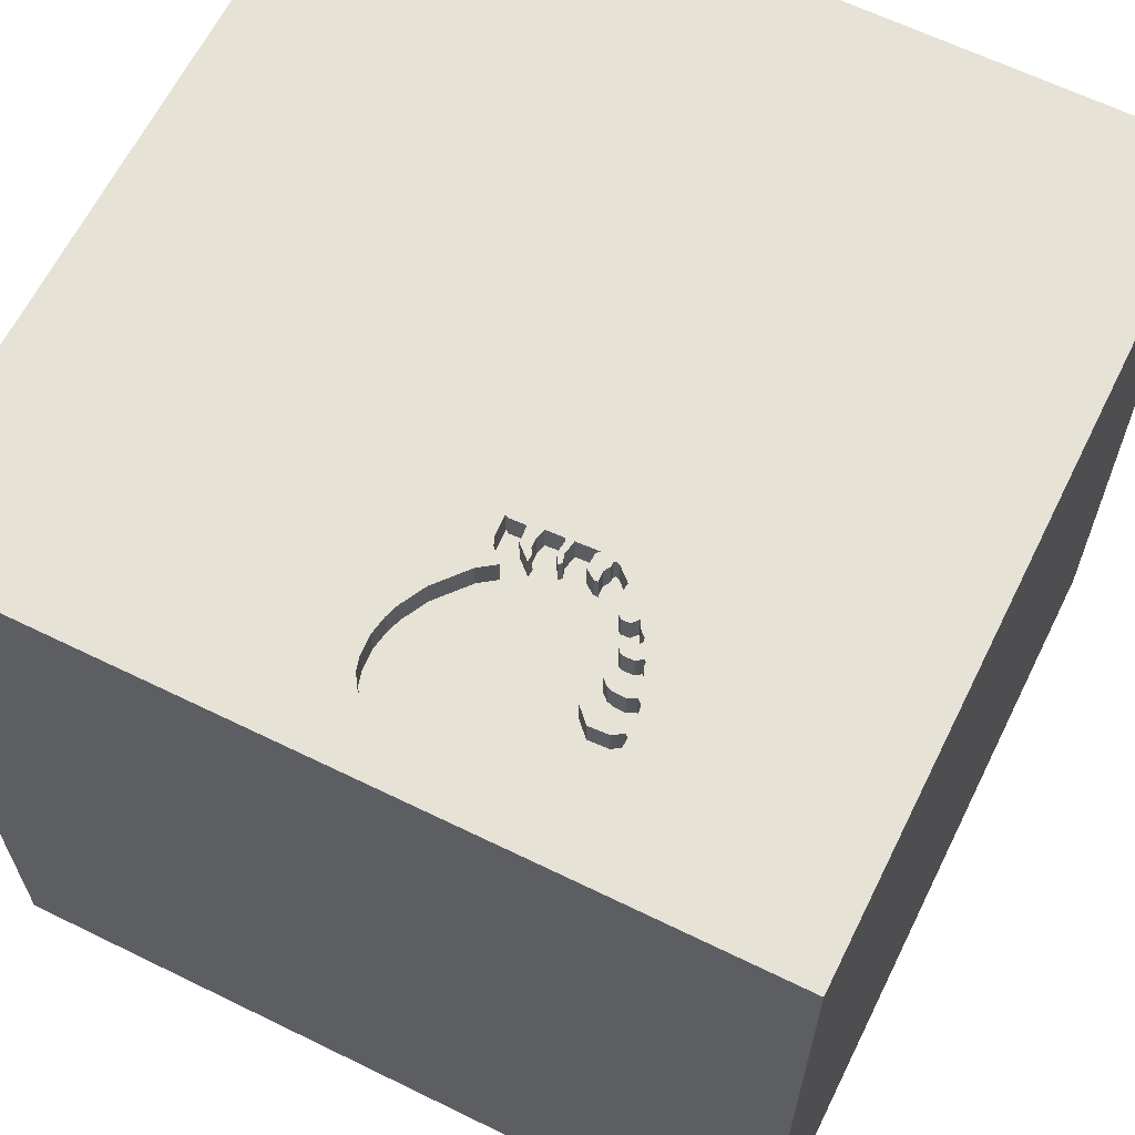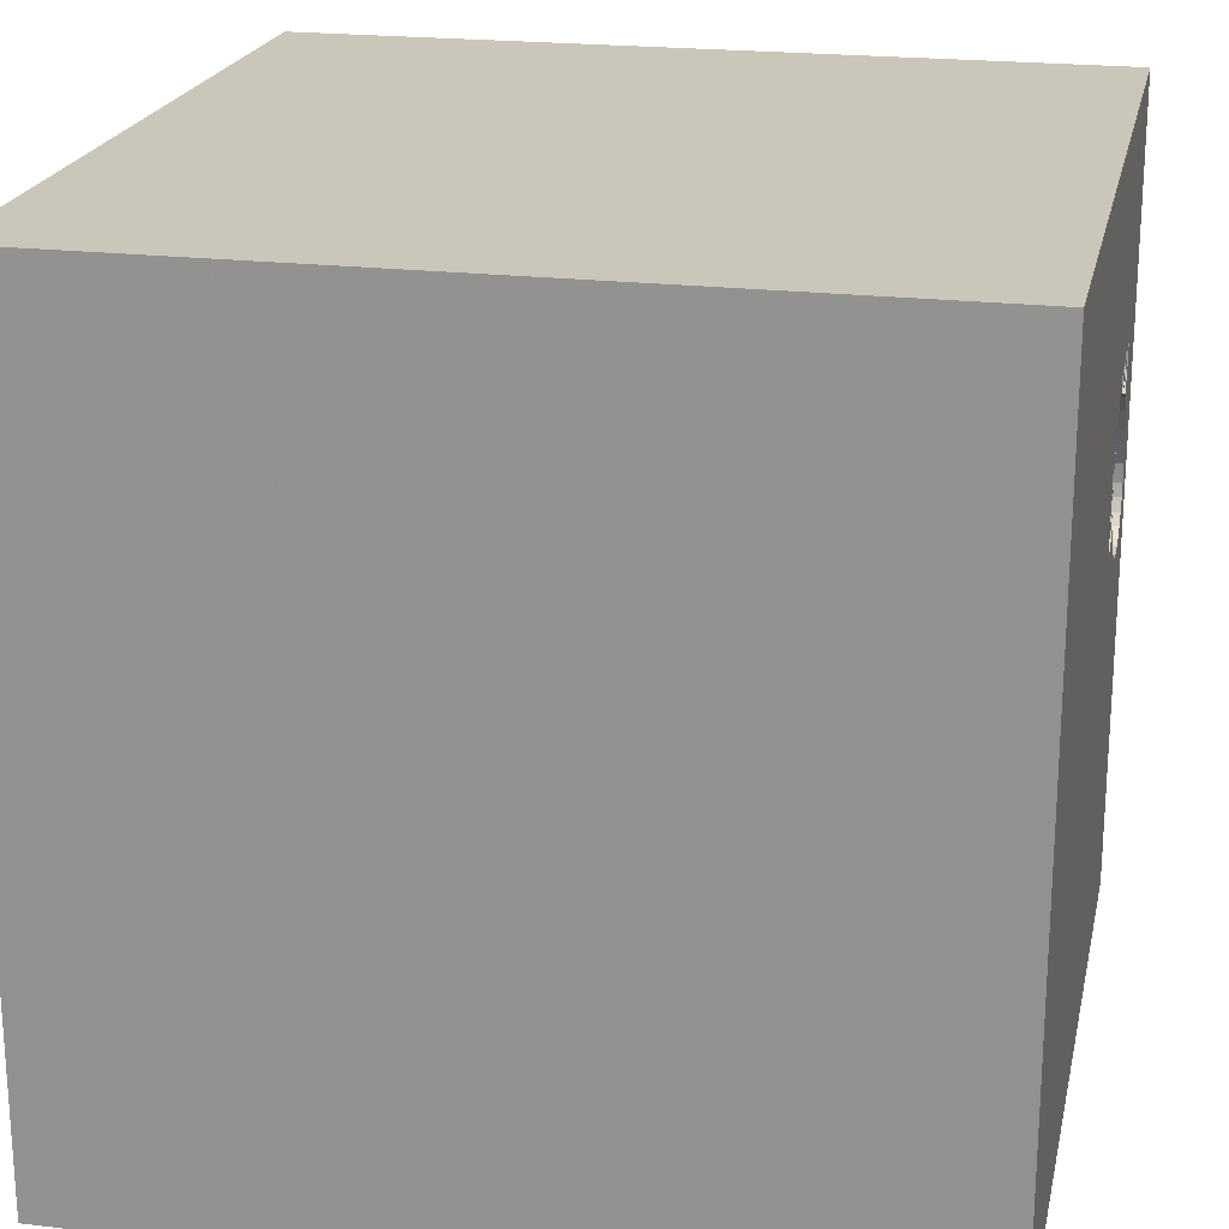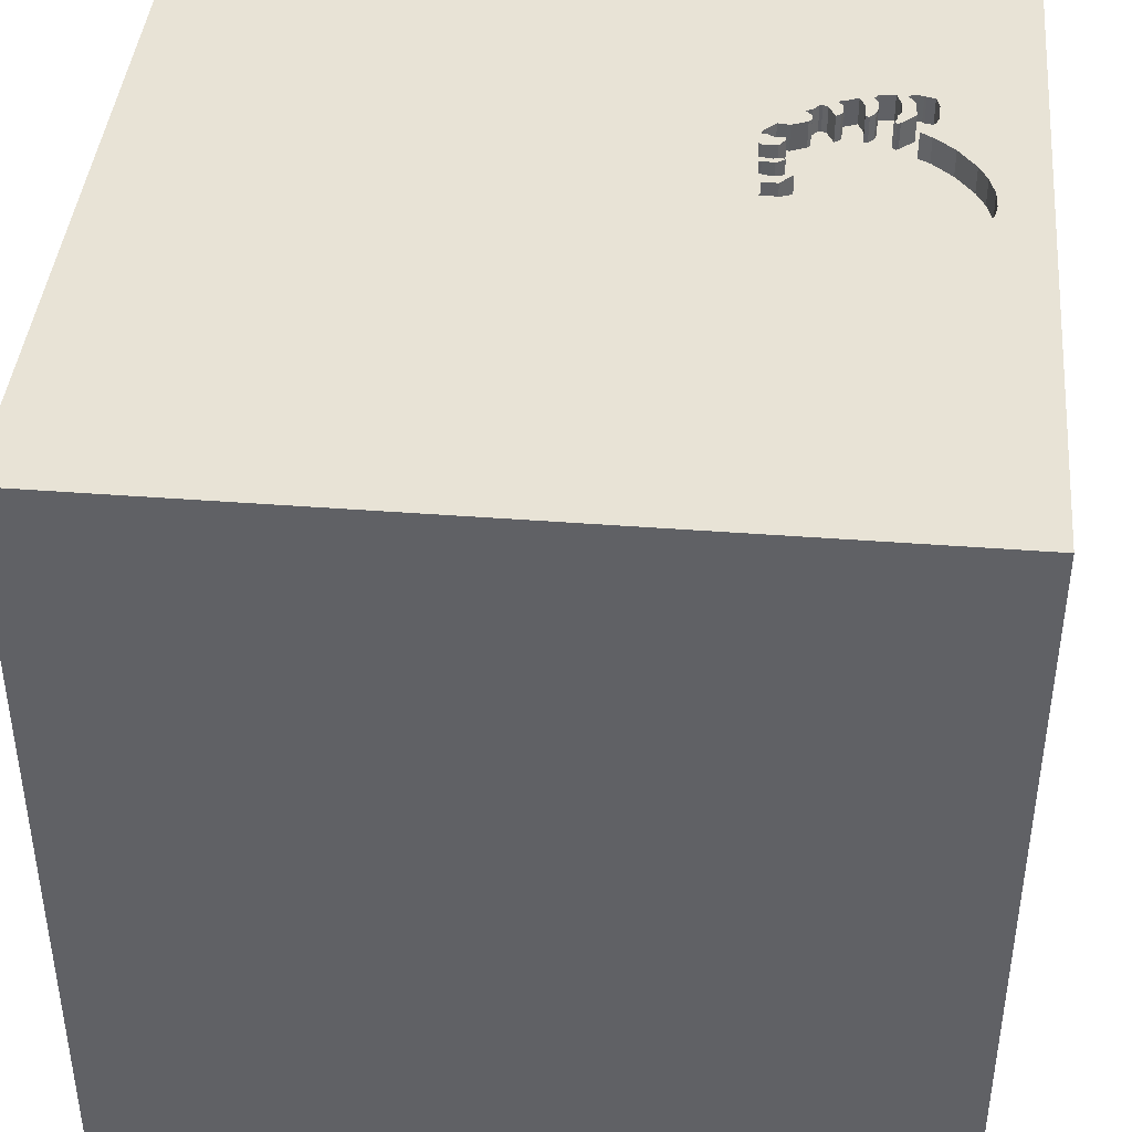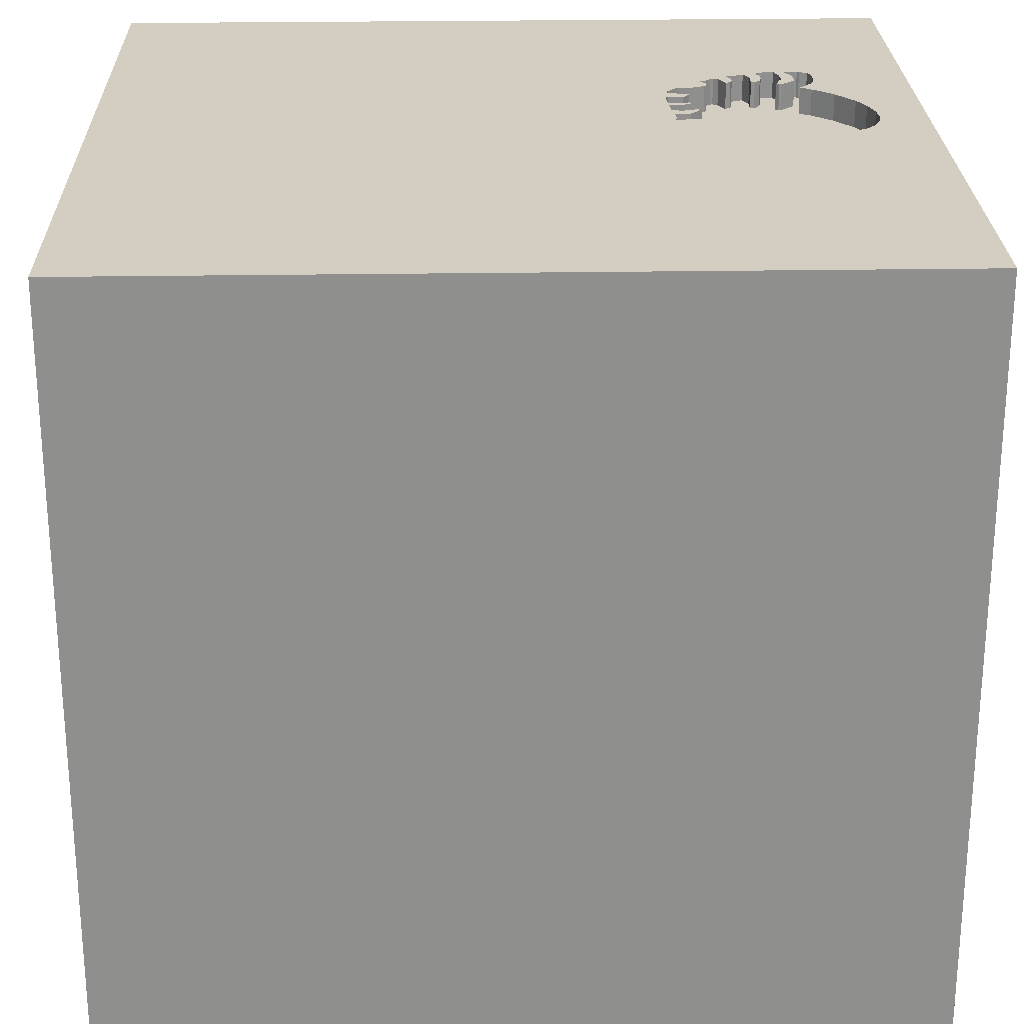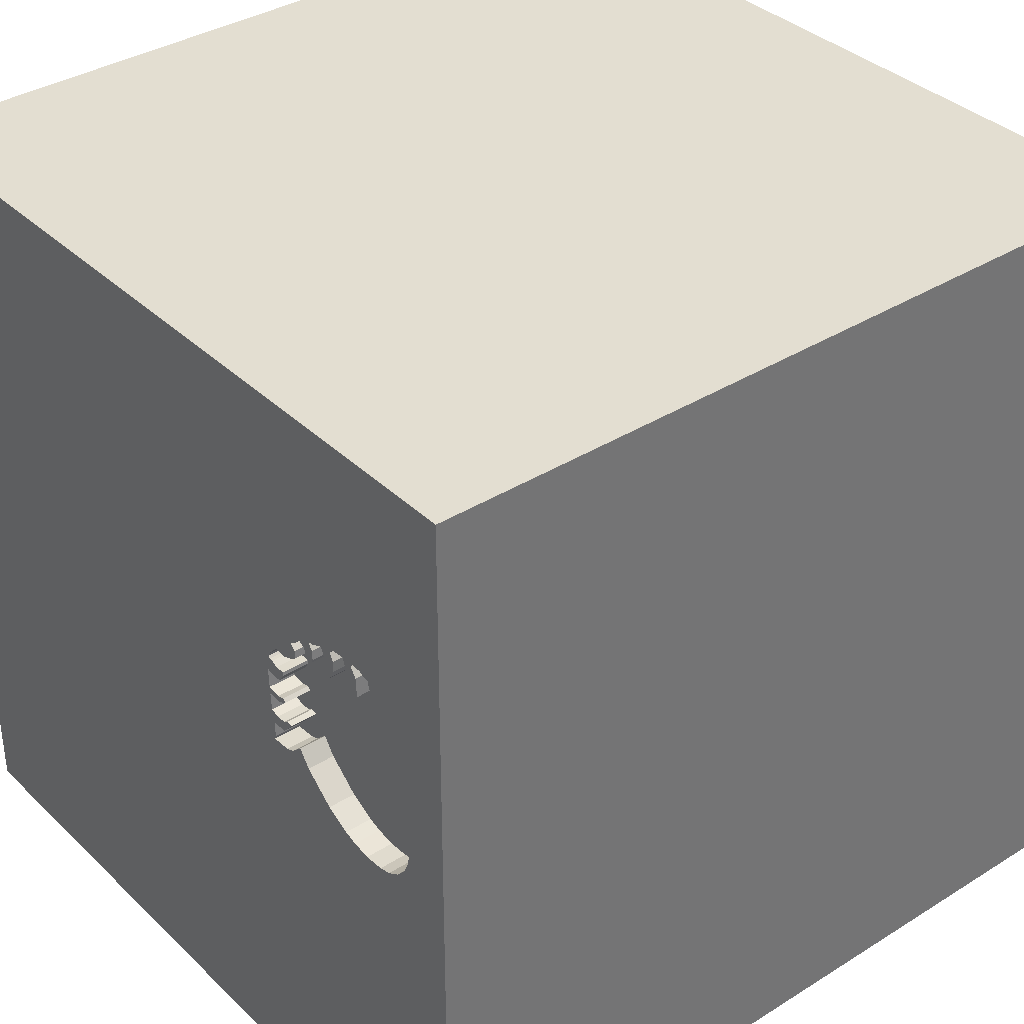
<metadata>
{"format":"obj","ext":"obj","renderer":"f3d","projection":"perspective","resolution":1024,"background":"white","views":[{"elev":63.8,"azim":-63.7,"up":"+Y"},{"elev":21.2,"azim":102.0,"up":"+Z"},{"elev":41.7,"azim":-174.7,"up":"+Y"},{"elev":25.0,"azim":178.5,"up":"+Y"},{"elev":36.2,"azim":-129.2,"up":"+Z"}]}
</metadata>
<code>
o octopus_46
v -0.6045 1.5 0.4371
v -0.8163 1.5 0.5634
v -0.8163 1.4 0.5634
v -0.7415 1.5 0.5344
v -0.9377 1.5 0.6817
v -0.5757 1.5 0.3569
v -0.7311 1.5 0.523
v -0.7311 1.4 0.523
v -1.268 1.5 0.3127
v -0.5949 1.5 0.1062
v -1.105 1.5 0.4809
v -1.5 1.5 1.5
v -1.029 -1.5 -0.05208
v -0.9362 1.5 0.5809
v -0.9799 1.5 -0.0496
v -0.7628 1.5 0.6189
v -0.9375 1.5 0.7292
v -0.9457 1.5 0.5913
v -0.9457 1.4 0.5913
v -0.9112 1.5 0.6296
v -1.015 1.5 0.5838
v -0.6401 1.5 0.377
v -0.6401 1.4 0.377
v -0.8404 1.5 0.5899
v -1.32 1.5 0.07176
v -0.6656 1.5 0.2984
v -0.8387 1.5 0.6261
v -1.024 1.5 0.5406
v 0.3125 -1.094 1.5
v 0.2047 -0.38 -1.5
v 0.2083 0.4557 1.5
v 0.625 0.07812 1.5
v 0.2214 1.172 1.5
v 0.625 -0.4297 1.5
v 1.5 -1.5 -1.5
v 0.4427 -1.5 0.2083
v 0.3776 -1.5 1.276
v 0.1562 -1.5 -0.4427
v 0.2344 -1.5 -1.276
v 0.1042 -1.5 1.5
v 0.5208 -1.5 0.8333
v 0.175 1.5 -0.4985
v 0.4688 1.5 0.7812
v -0.6929 1.5 0.1073
v -0.9519 1.5 0.6134
v -0.7735 1.5 0.623
v -0.6337 1.5 0.2061
v -0.1823 -1.146 1.5
v -0.1562 -0.4688 1.5
v -0.3125 -1.5 0.1302
v 0 -1.5 0.6771
v -0.6639 1.5 0.4109
v -0.6639 1.4 0.4109
v -0.925 1.5 0.5686
v -0.925 1.4 0.5686
v -1.073 1.5 0.6628
v -0.627 1.4 0.4236
v -0.6518 1.5 0.207
v -1.075 1.5 0.6265
v -0.9519 1.4 0.6134
v -1.15 1.5 0.4475
v 1.042 -1.5 0.4167
v 1.094 -1.5 -0.02604
v 1.5 -1.5 1.5
v -0.8339 1.5 0.5751
v -0.9112 1.4 0.6296
v -0.5824 1.5 0.4433
v -0.6045 1.4 0.4371
v -0.5825 1.5 0.2146
v -0.5825 1.4 0.2146
v -0.6656 1.4 0.2984
v -0.5922 1.5 0.1642
v -1.146 1.5 0.5755
v -1.166 1.5 -0.07337
v -1.325 1.5 0.1012
v -0.6501 1.5 0.167
v -0.6501 1.4 0.167
v -0.5922 1.4 0.1642
v -0.7401 1.5 0.5633
v -0.6608 1.5 0.09487
v -0.6608 1.4 0.09487
v -0.5794 1.5 0.2798
v -0.5794 1.4 0.2798
v -1.3 1.5 0.2489
v -1.188 1.5 -0.0672
v -0.9377 1.4 0.6817
v -0.625 -0.3906 1.5
v -0.4687 -1.5 -0.8333
v -0.612 -1.5 0.5469
v -0.4687 -1.5 -0.4167
v -0.7173 1.5 0.584
v -0.6256 1.5 0.3001
v -0.6256 1.4 0.3001
v -1.5 -1.5 1.5
v -1.5 -0.638 -0.3906
v -1.5 0.3906 -1.068
v -1.5 0.4427 0.1562
v -1.5 0.3646 1.042
v -1.5 0.3646 -0.4948
v -1.5 -0.1302 -1.5
v -1.5 -0 0.4687
v -1.5 -0.1562 -0
v -1.5 -0.2083 1.146
v -1.5 -0.1562 -0.4427
v -1.5 0 -1.25
v -1.5 1.211 0.2083
v -1.5 -0.4427 0.5208
v -1.5 -1.5 -1.5
v -1.5 1.5 0.2083
v -1.5 -1.12 0.2604
v -1.5 -0.3125 -1.055
v -1.5 0.7292 0.4167
v -1.213 1.5 -0.06025
v -1.213 1.4 -0.06025
v -0.7415 1.4 0.5344
v -0.955 1.5 0.7007
v -1.015 1.4 0.5838
v -0.5742 1.5 0.3884
v -0.5742 1.4 0.3884
v -0.955 1.4 0.7007
v -0.5856 1.5 0.3781
v -1.009 1.5 0.7069
v -1.009 1.4 0.7069
v -1.268 1.4 0.3127
v 0.918 -1.5 -0.4297
v 1.5 1.5 -1.5
v -1.107 1.5 0.7007
v -0.8748 1.5 0.6688
v -0.8301 1.5 0.6548
v -0.8301 1.4 0.6548
v -0.8339 1.4 0.5751
v -0.6156 1.5 0.2052
v -0.6156 1.4 0.2052
v -1.002 1.5 0.5468
v -1.002 1.4 0.5468
v -0.9105 1.5 0.5679
v -0.8906 1.5 -0.003051
v -0.8387 1.4 0.6261
v -1.06 1.5 0.7093
v -0.6929 1.4 0.1073
v -1.076 1.5 0.5903
v -1.076 1.4 0.5903
v -0.7922 1.5 0.613
v -0.7922 1.4 0.613
v -0.578 1.5 0.3087
v 1.5 0.03988 -0.7349
v 1.5 1.5 1.5
v -0.5884 1.5 0.09141
v -0.5884 1.4 0.09141
v -1.126 1.5 0.4692
v -1.126 1.4 0.4692
v -1.15 1.5 0.6483
v -1.15 1.4 0.6483
v -0.7381 1.5 0.1494
v -1.026 1.5 0.6569
v -1.026 1.4 0.6569
v -1.224 0.03906 1.5
v -1.5 1.5 -1.5
v -1.354 1.5 0.3125
v -1.25 1.5 0.5208
v -0.6694 1.5 0.2187
v -0.6694 1.4 0.2187
v -0.5901 1.5 0.2839
v -0.5901 1.4 0.2839
v -0.9799 1.4 -0.0496
v -0.5949 1.4 0.1062
v -0.6632 1.5 0.4253
v -0.6632 1.4 0.4253
v -1.316 1.5 0.05361
v -1.316 1.4 0.05361
v -1.014 1.5 0.5365
v -0.6304 1.5 0.5036
v -0.6304 1.4 0.5036
v -0.2344 0.2083 1.5
v -0.4167 1.042 1.5
v -1.202 1.5 0.4003
v -1.325 1.4 0.1012
v -1.013 1.5 0.5582
v -0.8906 1.4 -0.003051
v -0.652 1.5 0.3939
v -1.3 1.4 0.2489
v -0.9105 1.4 0.5679
v -1.085 1.5 0.4927
v -1.085 1.4 0.4927
v -1.166 1.4 -0.07337
v -1.121 1.5 0.6979
v -0.578 1.4 0.3087
v -0.5856 1.4 0.3781
v -0.6742 1.5 0.4985
v -1.049 1.5 0.6979
v -1.049 1.4 0.6979
v -0.7809 1.5 0.08972
v -0.6339 1.5 0.2787
v -0.6339 1.4 0.2787
v -1.293 1.5 0.005312
v -0.7401 1.4 0.5633
v -0.8232 1.5 0.6472
v -0.589 1.5 0.4581
v -1.11 1.5 0.5211
v -0.5824 1.4 0.4433
v -1.259 1.5 -0.03264
v -1.259 1.4 -0.03264
v -1.145 1.5 0.6658
v -1.014 1.4 0.5365
v -0.9536 1.5 0.6534
v -0.9536 1.4 0.6534
v -1.024 1.4 0.5406
v -0.7809 1.4 0.08972
v -0.6742 1.4 0.4985
v -1.146 1.4 0.5755
v -0.59 1.5 0.4364
v -0.59 1.4 0.4364
v -0.8404 1.4 0.5899
v -1.136 1.5 0.5496
v -1.136 1.4 0.5496
v -0.7735 1.4 0.623
v -1.013 1.4 0.5582
v -0.589 1.4 0.4581
v -0.7381 1.4 0.1494
v -0.7628 1.4 0.6189
v -1.293 1.4 0.005312
v -0.6518 1.4 0.207
v -0.7173 1.4 0.584
v -1.028 1.5 0.6062
v -1.028 1.4 0.6062
v -1.094 1.5 -0.07683
v -1.094 1.4 -0.07683
v -0.6769 1.5 0.1011
v -1.137 1.5 0.6949
v -1.137 1.4 0.6949
v -0.627 1.5 0.4236
v -1.028 1.5 -0.06546
v -1.073 1.4 0.6628
v -1.1 1.5 0.7076
v -1.1 1.4 0.7076
v -1.202 1.4 0.4003
v -1.028 1.4 -0.06546
v -0.7421 1.5 0.5961
v -0.7421 1.4 0.5961
v -0.8446 1.5 0.6555
v -0.8446 1.4 0.6555
v -0.695 1.5 0.2163
v -0.695 1.4 0.2163
v -0.6542 1.5 0.3087
v -0.6542 1.4 0.3087
v -0.8908 1.5 0.6758
v -0.8908 1.4 0.6758
v -1.321 1.5 0.1737
v -1.321 1.4 0.1737
v -1.06 1.4 0.7093
v -0.8232 1.4 0.6472
v -1.107 1.4 0.7007
f 94 110 108
f 40 48 94
f 108 13 94
f 103 107 94
f 94 107 110
f 13 89 94
f 94 37 40
f 48 87 94
f 87 157 94
f 94 98 103
f 40 29 48
f 48 49 87
f 12 98 94
f 94 51 37
f 157 12 94
f 103 101 107
f 107 95 110
f 89 51 94
f 98 101 103
f 13 50 89
f 64 29 40
f 29 49 48
f 37 64 40
f 95 108 110
f 51 41 37
f 87 12 157
f 107 102 95
f 50 51 89
f 29 34 49
f 49 174 87
f 101 102 107
f 13 90 50
f 41 64 37
f 64 34 29
f 108 90 13
f 87 174 12
f 51 36 41
f 98 97 101
f 102 104 95
f 50 36 51
f 12 112 98
f 112 97 98
f 97 102 101
f 108 88 90
f 34 174 49
f 90 38 50
f 34 32 174
f 174 175 12
f 36 62 41
f 12 106 112
f 104 111 95
f 95 111 108
f 38 36 50
f 62 64 41
f 97 104 102
f 32 31 174
f 31 175 174
f 97 99 104
f 88 38 90
f 17 12 16
f 112 106 97
f 31 33 175
f 88 39 38
f 38 125 36
f 36 63 62
f 64 32 34
f 143 2 27
f 129 240 128
f 143 27 197
f 46 143 197
f 129 128 17
f 129 17 16
f 46 197 129
f 46 129 16
f 16 91 238
f 155 224 56
f 122 155 56
f 122 56 190
f 45 205 5
f 122 190 139
f 18 45 5
f 14 18 5
f 234 127 186
f 17 14 5
f 234 186 12
f 17 5 116
f 139 234 12
f 122 139 12
f 17 116 122
f 12 17 122
f 73 160 12
f 12 203 152
f 12 152 73
f 12 109 106
f 97 158 99
f 104 96 111
f 111 100 108
f 108 39 88
f 2 65 24
f 2 24 27
f 17 128 246
f 54 14 17
f 17 246 20
f 20 136 54
f 17 20 54
f 91 16 43
f 43 7 79
f 43 79 91
f 59 56 224
f 28 141 59
f 178 134 171
f 28 59 224
f 224 21 178
f 178 171 28
f 224 178 28
f 229 203 12
f 12 186 229
f 214 199 160
f 160 73 214
f 160 109 12
f 106 158 97
f 99 96 104
f 96 105 111
f 30 108 100
f 43 145 6
f 43 6 118
f 172 189 7
f 172 7 43
f 198 172 43
f 231 1 211
f 67 198 43
f 67 43 118
f 121 231 211
f 211 67 118
f 118 121 211
f 4 79 7
f 160 199 183
f 160 183 11
f 61 176 160
f 159 109 160
f 125 63 36
f 32 147 31
f 42 145 43
f 121 22 180
f 52 167 231
f 231 121 180
f 180 52 231
f 61 160 11
f 11 150 61
f 159 160 176
f 159 176 9
f 158 96 99
f 105 100 111
f 39 35 38
f 38 35 125
f 62 35 64
f 147 33 31
f 33 12 175
f 42 132 69
f 26 244 92
f 145 42 69
f 145 69 82
f 92 145 82
f 92 82 163
f 193 26 92
f 163 193 92
f 84 159 9
f 75 109 159
f 63 35 62
f 64 147 32
f 43 16 12
f 47 132 42
f 42 10 72
f 242 161 58
f 47 42 72
f 76 242 58
f 58 47 72
f 72 76 58
f 248 75 159
f 159 84 248
f 146 147 64
f 42 44 228
f 148 10 42
f 42 228 80
f 42 80 148
f 158 109 75
f 85 74 158
f 158 75 25
f 158 25 169
f 158 169 195
f 113 85 158
f 158 195 201
f 158 201 113
f 109 158 106
f 96 100 105
f 44 42 137
f 137 192 44
f 42 158 74
f 158 30 100
f 125 35 63
f 42 15 137
f 44 192 154
f 232 15 42
f 42 74 226
f 42 226 232
f 146 64 35
f 96 158 100
f 108 35 39
f 147 12 33
f 30 35 108
f 43 12 147
f 147 42 43
f 126 158 42
f 126 30 158
f 126 147 146
f 126 42 147
f 126 35 30
f 126 146 35
f 252 153 230
f 252 233 153
f 252 230 186
f 186 127 252
f 203 229 230
f 230 153 203
f 252 235 233
f 233 142 153
f 229 186 230
f 153 152 203
f 127 234 235
f 235 252 127
f 250 233 235
f 59 141 142
f 142 233 59
f 210 153 142
f 153 210 152
f 234 139 235
f 191 233 250
f 250 235 139
f 56 59 233
f 141 28 142
f 210 142 215
f 73 152 210
f 233 191 56
f 191 250 190
f 139 190 250
f 207 142 28
f 210 215 73
f 142 184 215
f 190 56 191
f 207 184 142
f 214 73 215
f 199 214 215
f 215 184 199
f 204 184 207
f 28 171 204
f 204 207 28
f 184 183 199
f 184 204 219
f 11 183 184
f 184 151 11
f 208 184 219
f 204 243 219
f 171 134 135
f 135 204 171
f 151 150 11
f 208 151 184
f 208 219 154
f 154 192 208
f 243 204 71
f 77 219 243
f 55 204 135
f 134 178 135
f 151 236 61
f 61 150 151
f 208 236 151
f 243 71 162
f 71 204 182
f 219 77 140
f 77 243 76
f 182 204 55
f 135 19 55
f 217 135 178
f 176 61 236
f 236 208 179
f 219 140 44
f 44 154 219
f 179 208 192
f 192 137 179
f 161 242 243
f 243 162 161
f 194 162 71
f 3 71 182
f 77 81 140
f 242 76 243
f 76 72 77
f 54 136 182
f 182 55 54
f 19 135 117
f 14 54 55
f 55 19 14
f 217 117 135
f 178 21 217
f 236 124 176
f 179 124 236
f 137 15 179
f 194 222 162
f 194 71 193
f 3 53 71
f 3 182 131
f 166 81 77
f 140 81 228
f 228 44 140
f 78 77 72
f 19 117 60
f 19 18 14
f 117 217 21
f 9 176 124
f 179 165 124
f 165 179 15
f 58 161 162
f 162 222 58
f 194 133 222
f 26 193 71
f 193 163 194
f 3 8 53
f 23 71 53
f 65 2 3
f 3 131 65
f 131 182 213
f 81 166 149
f 166 77 78
f 80 228 81
f 72 10 78
f 136 20 66
f 66 182 136
f 45 18 19
f 19 60 45
f 117 225 60
f 124 181 9
f 124 165 181
f 15 232 165
f 194 70 133
f 47 58 222
f 222 133 47
f 71 245 26
f 164 194 163
f 3 115 8
f 53 8 168
f 23 245 71
f 180 22 23
f 23 53 180
f 24 65 131
f 131 213 24
f 213 182 66
f 148 80 81
f 81 149 148
f 10 148 149
f 149 166 10
f 166 78 10
f 21 224 225
f 225 117 21
f 60 225 156
f 84 9 181
f 237 181 165
f 237 165 232
f 70 194 164
f 133 70 132
f 132 47 133
f 244 26 245
f 196 115 3
f 8 115 7
f 53 168 52
f 8 209 168
f 245 23 93
f 52 180 53
f 22 121 23
f 144 3 2
f 2 143 144
f 66 138 213
f 20 246 247
f 247 66 20
f 205 45 60
f 60 206 205
f 224 155 225
f 156 206 60
f 156 225 155
f 181 249 84
f 237 249 181
f 164 83 70
f 69 132 70
f 92 244 245
f 245 93 92
f 163 82 83
f 83 164 163
f 115 196 4
f 196 3 144
f 4 7 115
f 167 52 168
f 7 189 209
f 209 8 7
f 173 168 209
f 188 93 23
f 188 23 121
f 143 46 144
f 27 24 213
f 213 138 27
f 138 66 241
f 247 241 66
f 247 246 128
f 156 123 206
f 248 84 249
f 237 227 249
f 232 226 227
f 227 237 232
f 70 83 69
f 82 69 83
f 79 4 196
f 239 196 144
f 231 167 168
f 168 57 231
f 57 168 173
f 189 172 173
f 173 209 189
f 93 188 187
f 121 118 188
f 216 144 46
f 138 241 130
f 128 240 241
f 241 247 128
f 5 205 206
f 206 86 5
f 155 122 123
f 123 156 155
f 206 123 120
f 75 248 249
f 249 177 75
f 185 249 227
f 226 74 227
f 145 92 93
f 93 187 145
f 196 223 79
f 223 196 239
f 220 239 144
f 57 173 68
f 172 198 173
f 188 119 187
f 119 188 118
f 144 216 220
f 46 16 216
f 138 251 27
f 251 138 130
f 130 241 129
f 240 129 241
f 120 86 206
f 122 116 123
f 120 123 116
f 177 249 185
f 185 227 74
f 91 79 223
f 223 239 91
f 16 238 239
f 239 220 16
f 57 68 231
f 173 218 68
f 218 173 198
f 187 119 6
f 6 145 187
f 119 118 6
f 220 216 16
f 197 27 251
f 251 130 197
f 129 197 130
f 116 5 86
f 86 120 116
f 25 75 177
f 177 170 25
f 177 185 170
f 185 74 85
f 238 91 239
f 1 231 68
f 218 212 68
f 170 169 25
f 114 170 185
f 85 113 114
f 114 185 85
f 68 212 1
f 212 218 200
f 198 67 200
f 200 218 198
f 195 169 170
f 170 221 195
f 170 114 221
f 211 1 212
f 67 211 212
f 212 200 67
f 114 202 221
f 113 201 202
f 202 114 113
f 201 195 221
f 221 202 201

</code>
